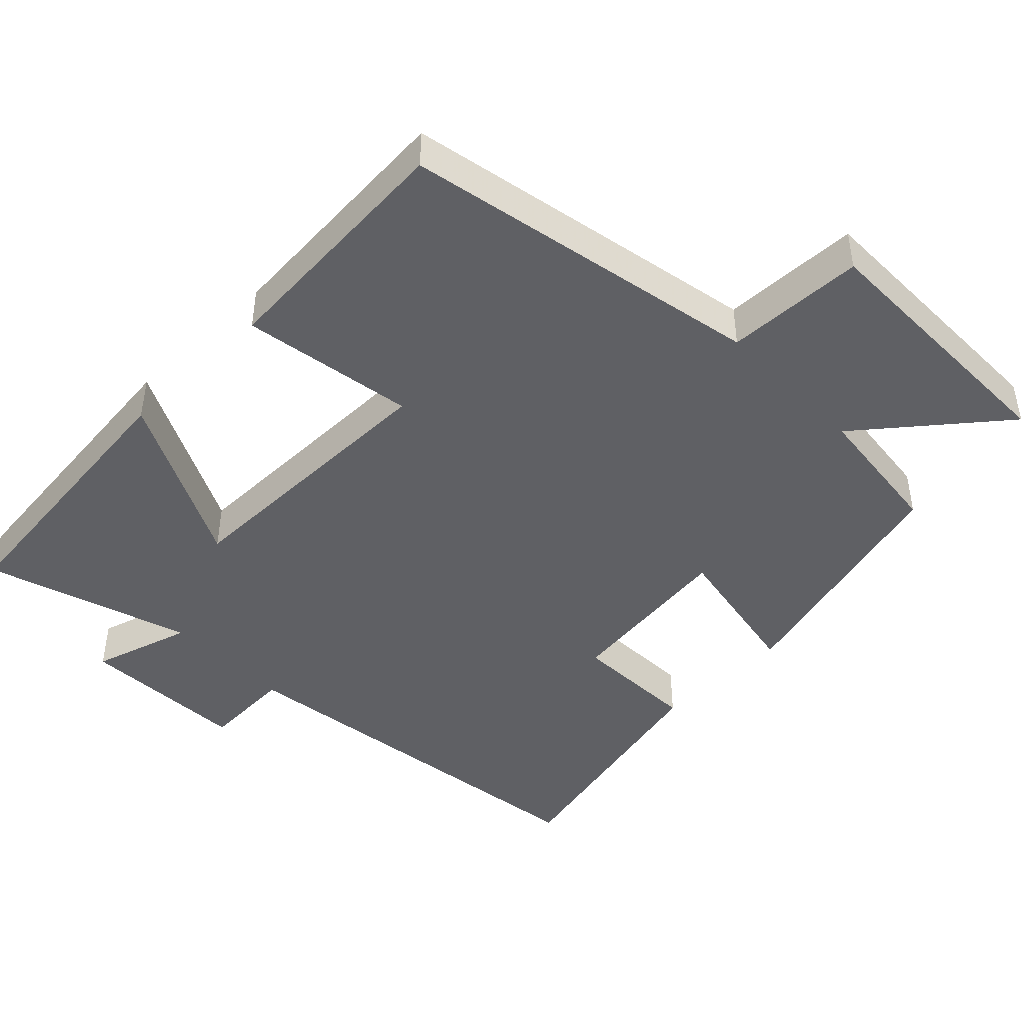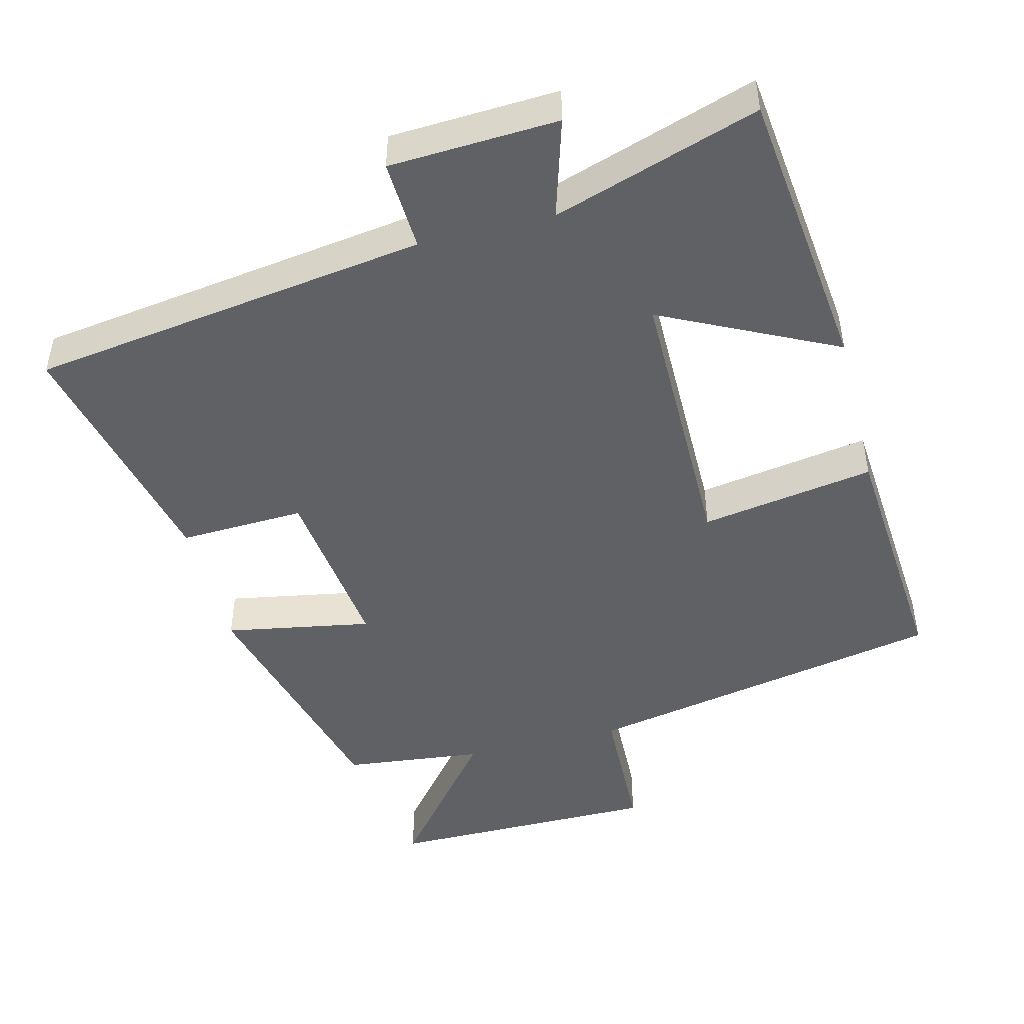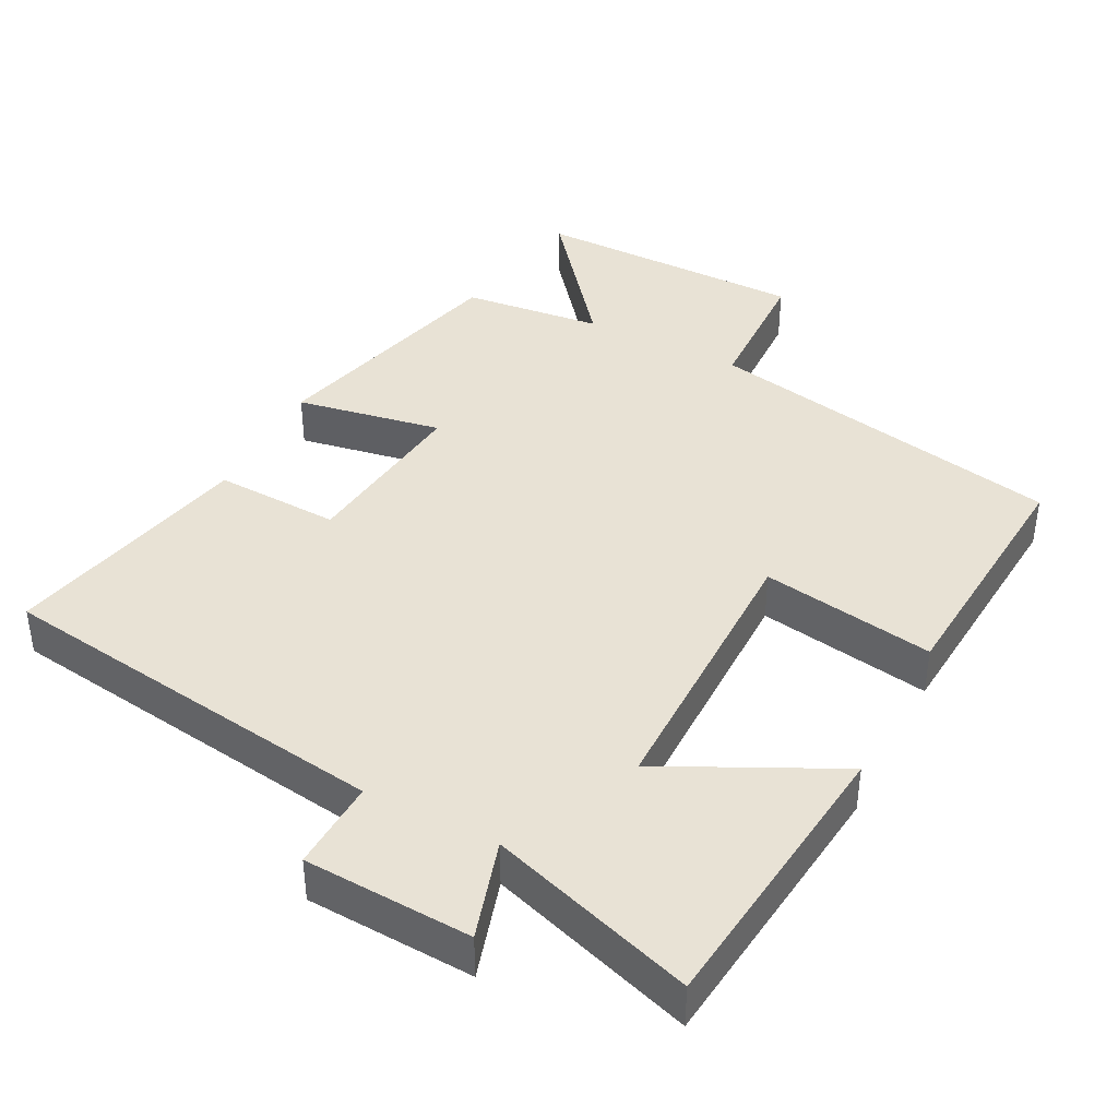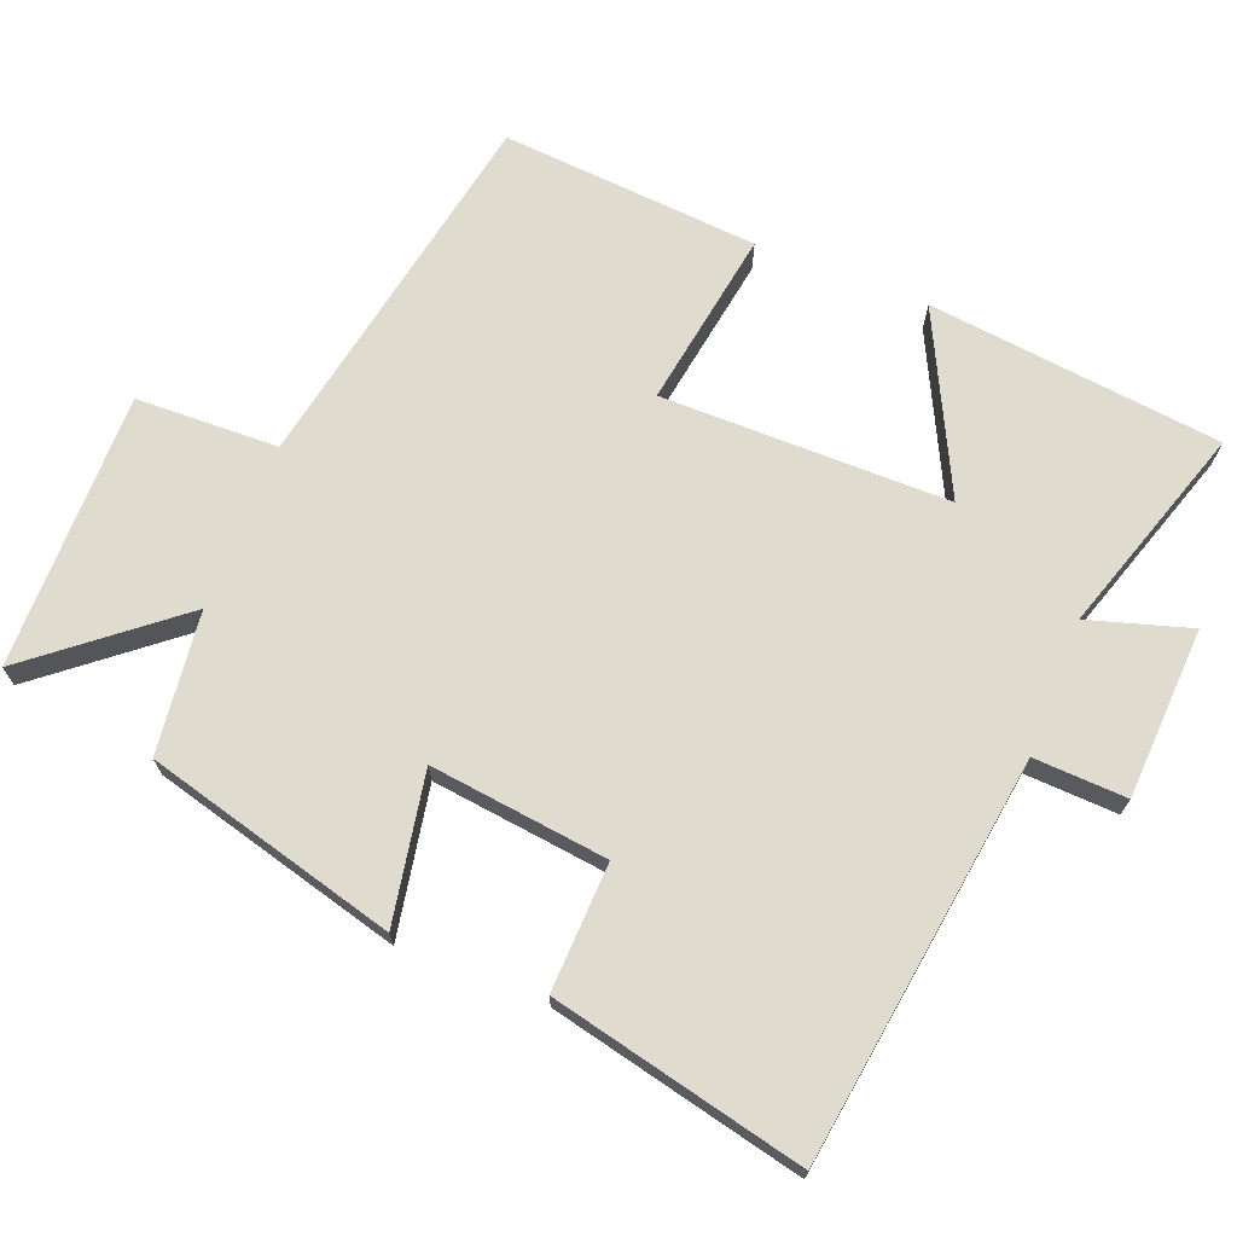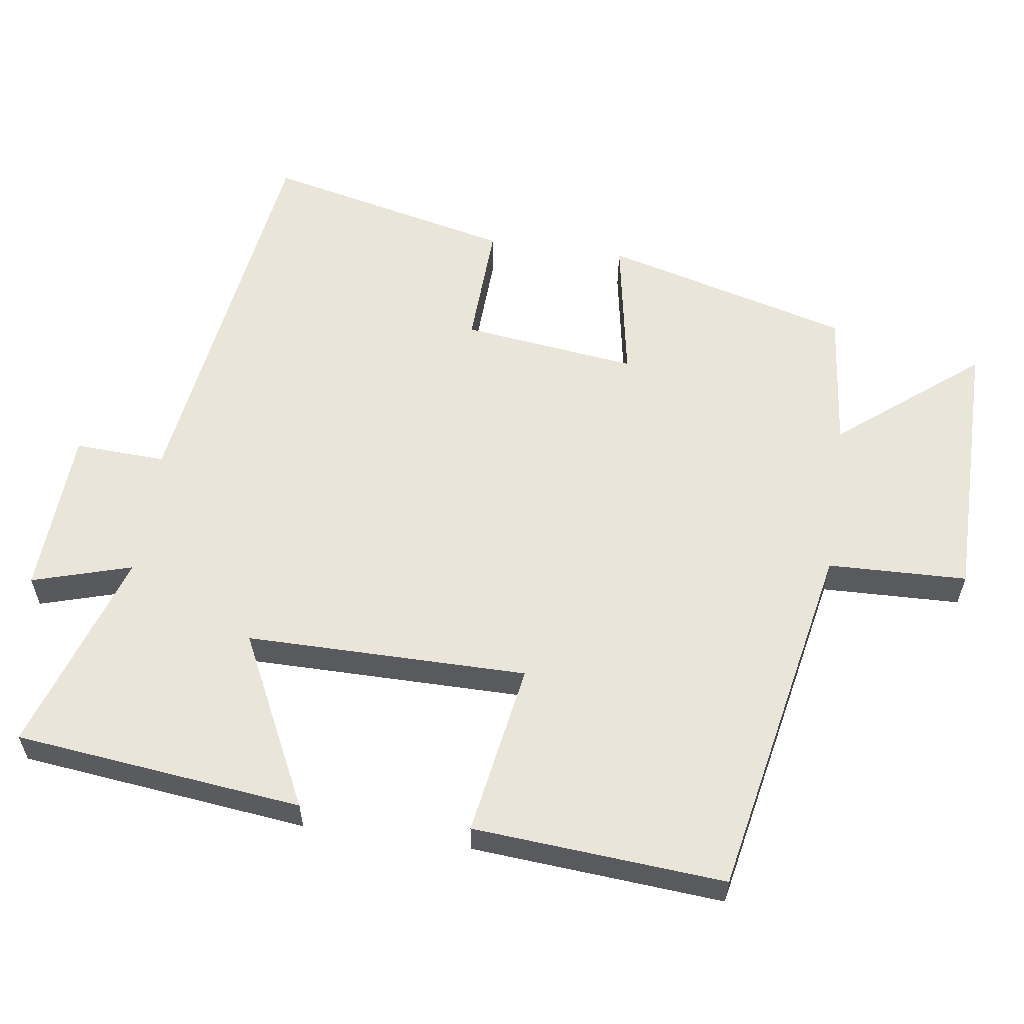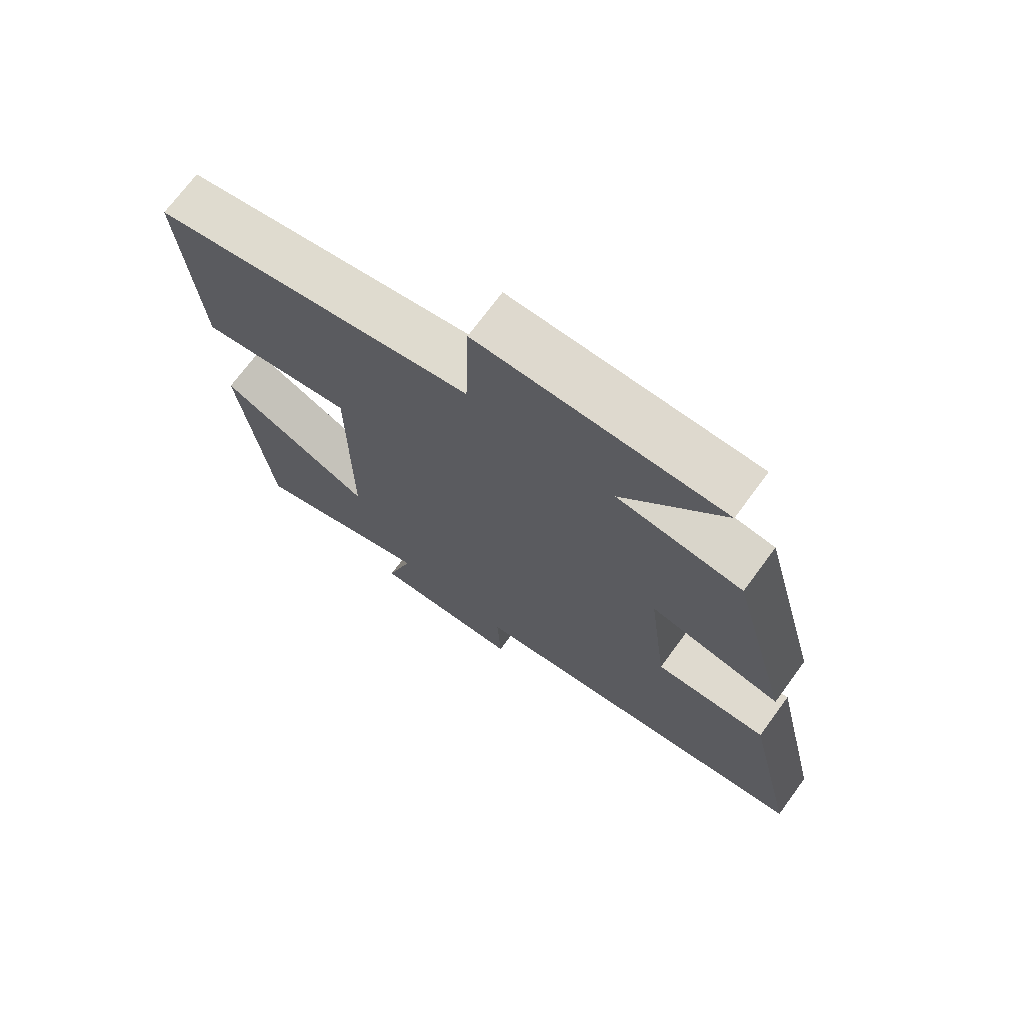
<metadata>
{"format":"obj","ext":"obj","renderer":"f3d","projection":"perspective","resolution":1024,"background":"white","views":[{"elev":-45.2,"azim":-45.9,"up":"+Y"},{"elev":-47.5,"azim":-165.8,"up":"+Y"},{"elev":40.7,"azim":-152.8,"up":"+Y"},{"elev":70.5,"azim":111.4,"up":"+Y"},{"elev":58.6,"azim":-81.8,"up":"+Y"},{"elev":71.5,"azim":36.3,"up":"+Z"}]}
</metadata>
<code>
v -0.454 0.07 -0.594
v -0.5 0.07 -0.189
v -0.256 0.07 -0.309
v -0.256 0.07 0.087
v -0.5 0.07 0.047
v -0.527 0.07 0.401
v -0.019 0.07 0.5
v -0.013 0.07 0.696
v 0.369 0.07 0.696
v 0.211 0.07 0.5
v 0.407 0.07 0.478
v 0.5 0.07 0.131
v 0.294 0.07 0.168
v 0.324 0.07 -0.078
v 0.5 0.07 -0.071
v 0.58 0.07 -0.421
v 0.022 0.07 -0.5
v 0.028 0.07 -0.628
v -0.208 0.07 -0.64
v -0.166 0.07 -0.5
v -0.454 0 -0.594
v -0.5 0 -0.189
v -0.256 0 -0.309
v -0.256 0 0.087
v -0.5 0 0.047
v -0.527 0 0.401
v -0.019 0 0.5
v -0.013 0 0.696
v 0.369 0 0.696
v 0.211 0 0.5
v 0.407 0 0.478
v 0.5 0 0.131
v 0.294 0 0.168
v 0.324 0 -0.078
v 0.5 0 -0.071
v 0.58 0 -0.421
v 0.022 0 -0.5
v 0.028 0 -0.628
v -0.208 0 -0.64
v -0.166 0 -0.5
f 17 18 19 20
f 15 16 17 20
f 14 15 20 1
f 13 14 1
f 10 11 12 13
f 7 8 9 10
f 4 5 6 7
f 3 4 7 10
f 1 2 3
f 13 1 3
f 3 10 13
f 40 39 38 37
f 40 37 36 35
f 21 40 35 34
f 21 34 33
f 33 32 31 30
f 30 29 28 27
f 27 26 25 24
f 30 27 24 23
f 23 22 21
f 23 21 33
f 33 30 23
f 1 21 22 2
f 2 22 23 3
f 3 23 24 4
f 4 24 25 5
f 5 25 26 6
f 6 26 27 7
f 7 27 28 8
f 8 28 29 9
f 9 29 30 10
f 10 30 31 11
f 11 31 32 12
f 12 32 33 13
f 13 33 34 14
f 14 34 35 15
f 15 35 36 16
f 16 36 37 17
f 17 37 38 18
f 18 38 39 19
f 19 39 40 20
f 20 40 21 1

</code>
